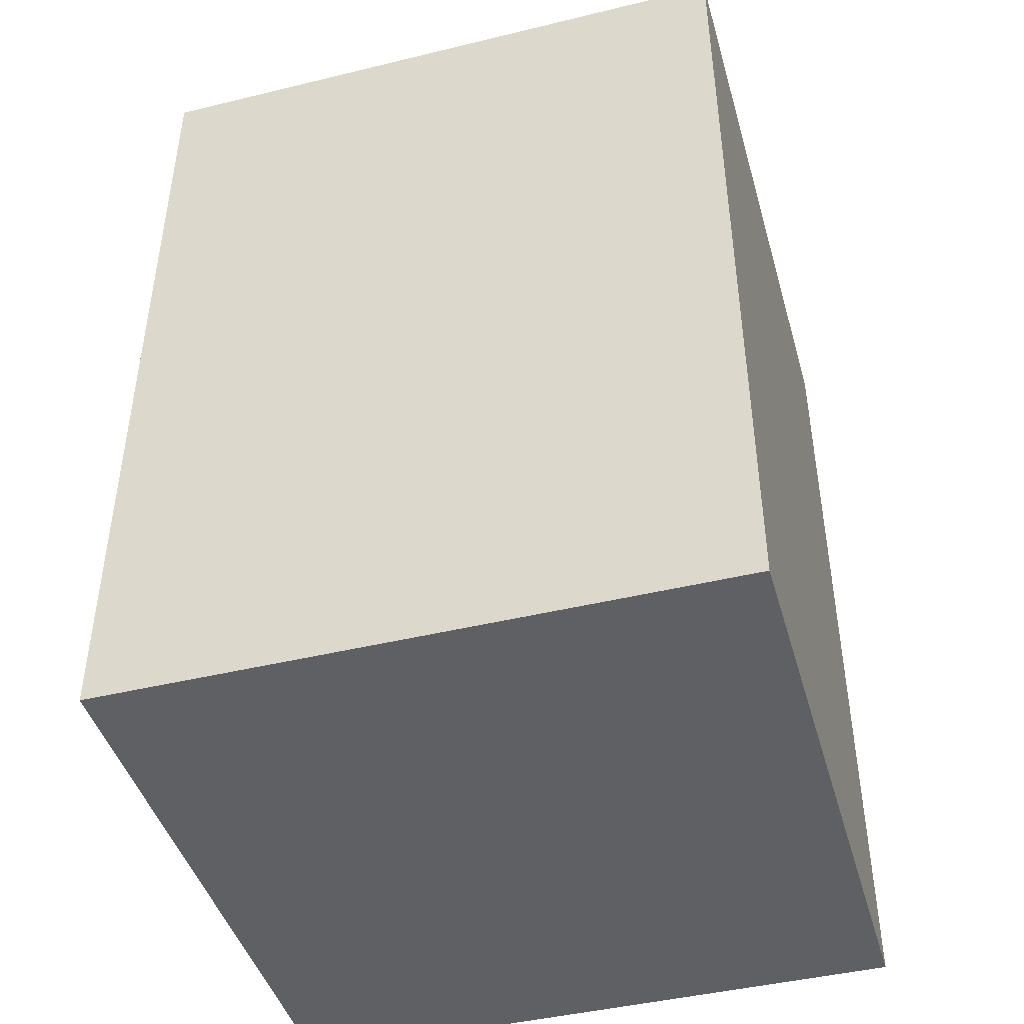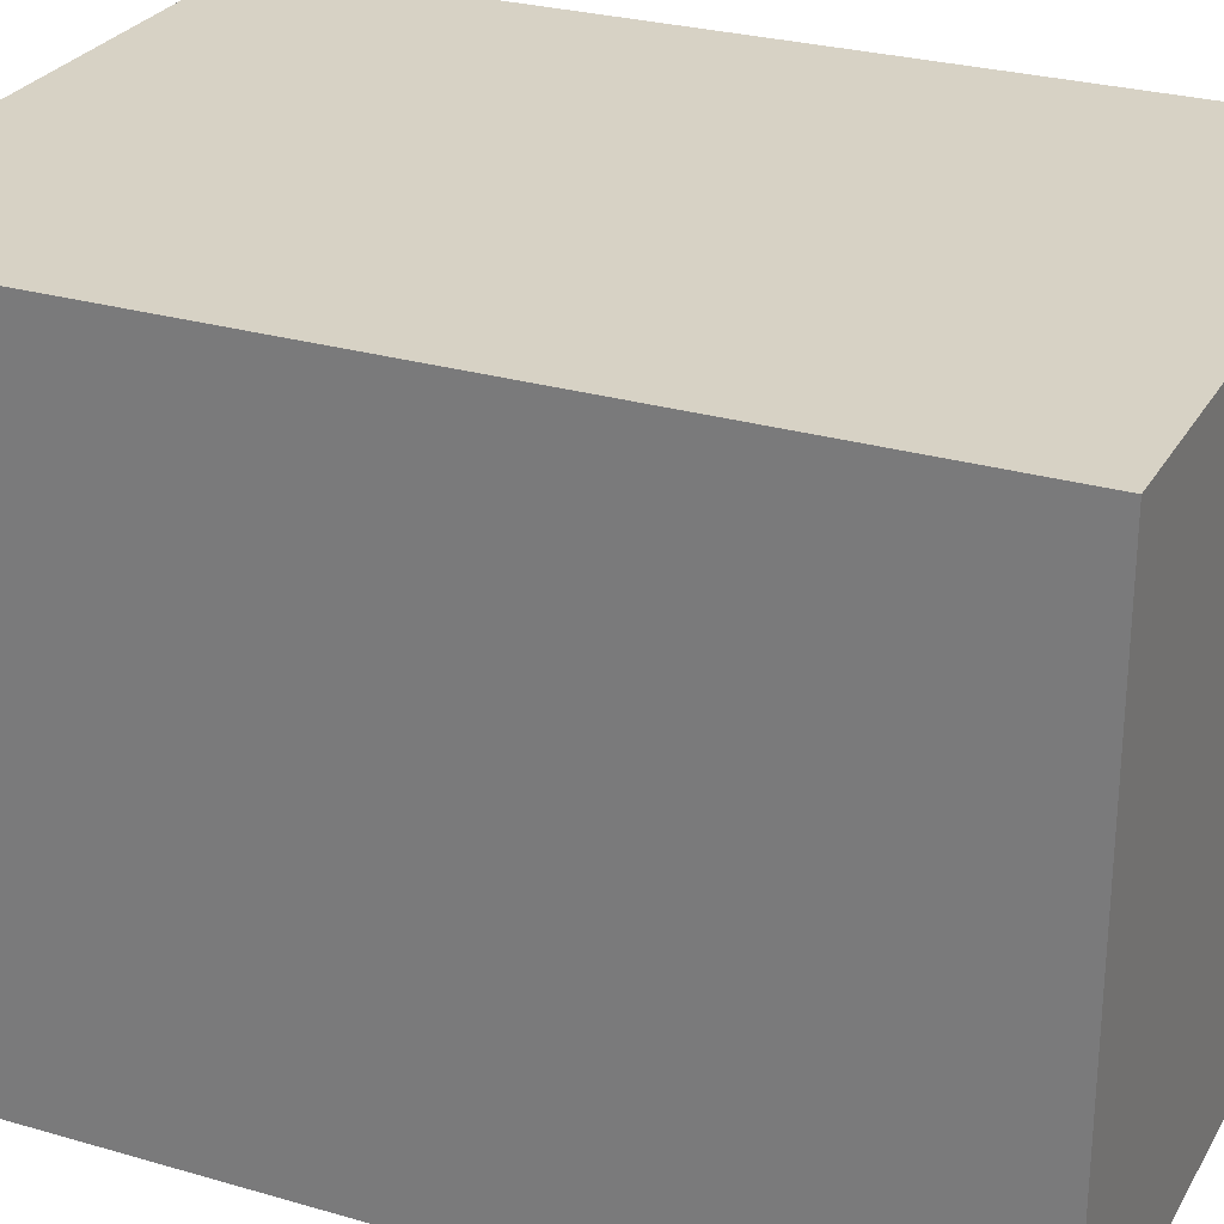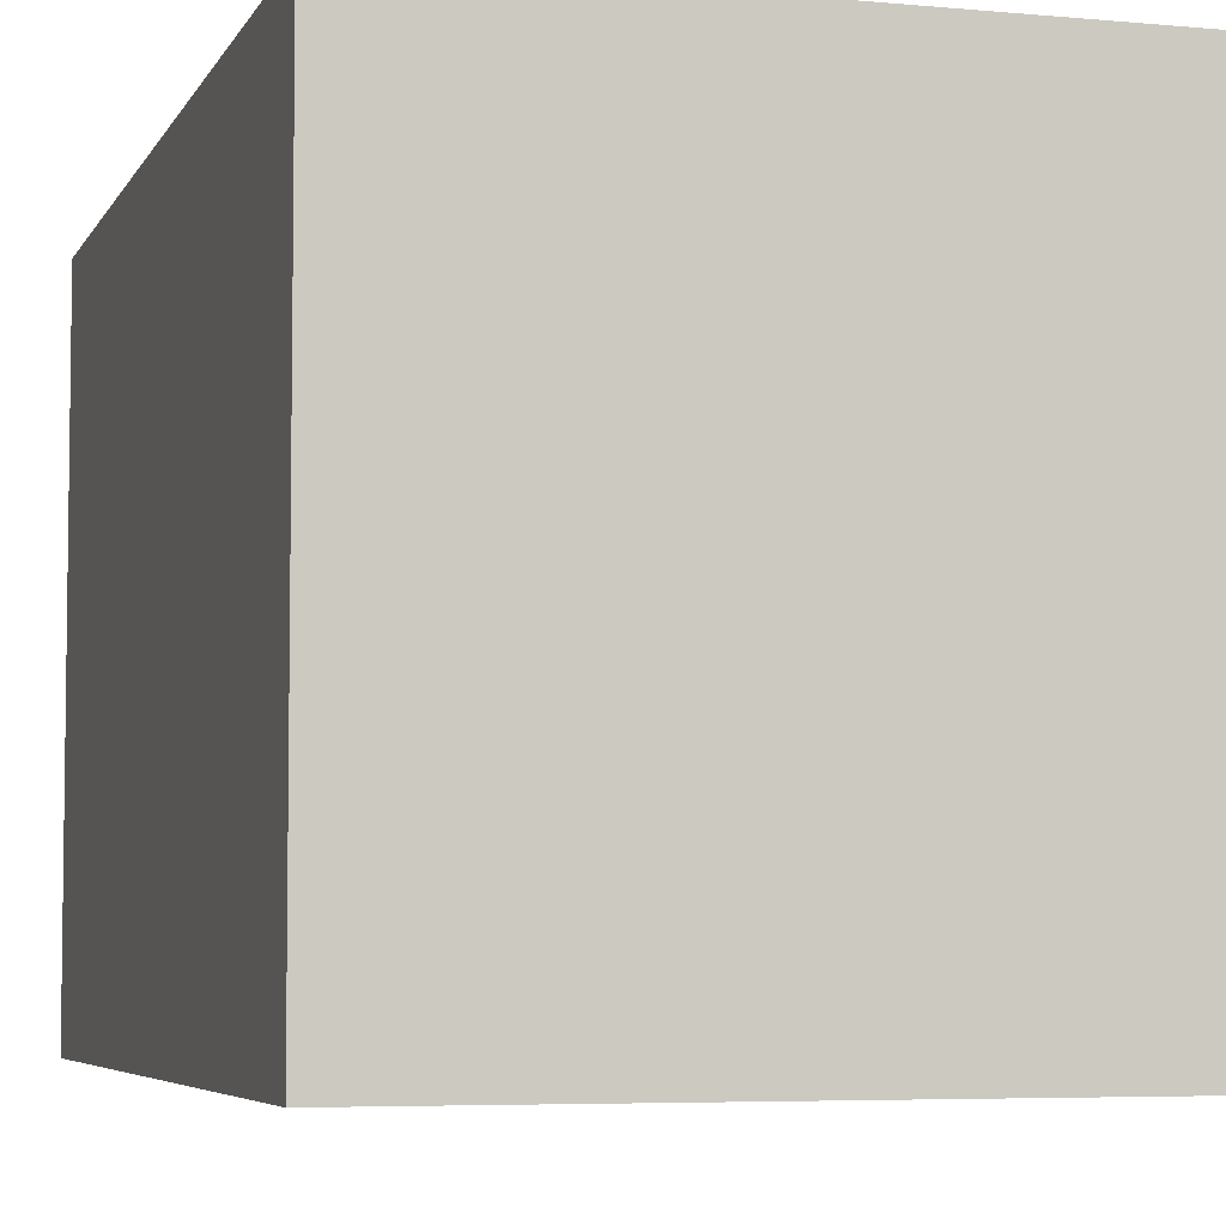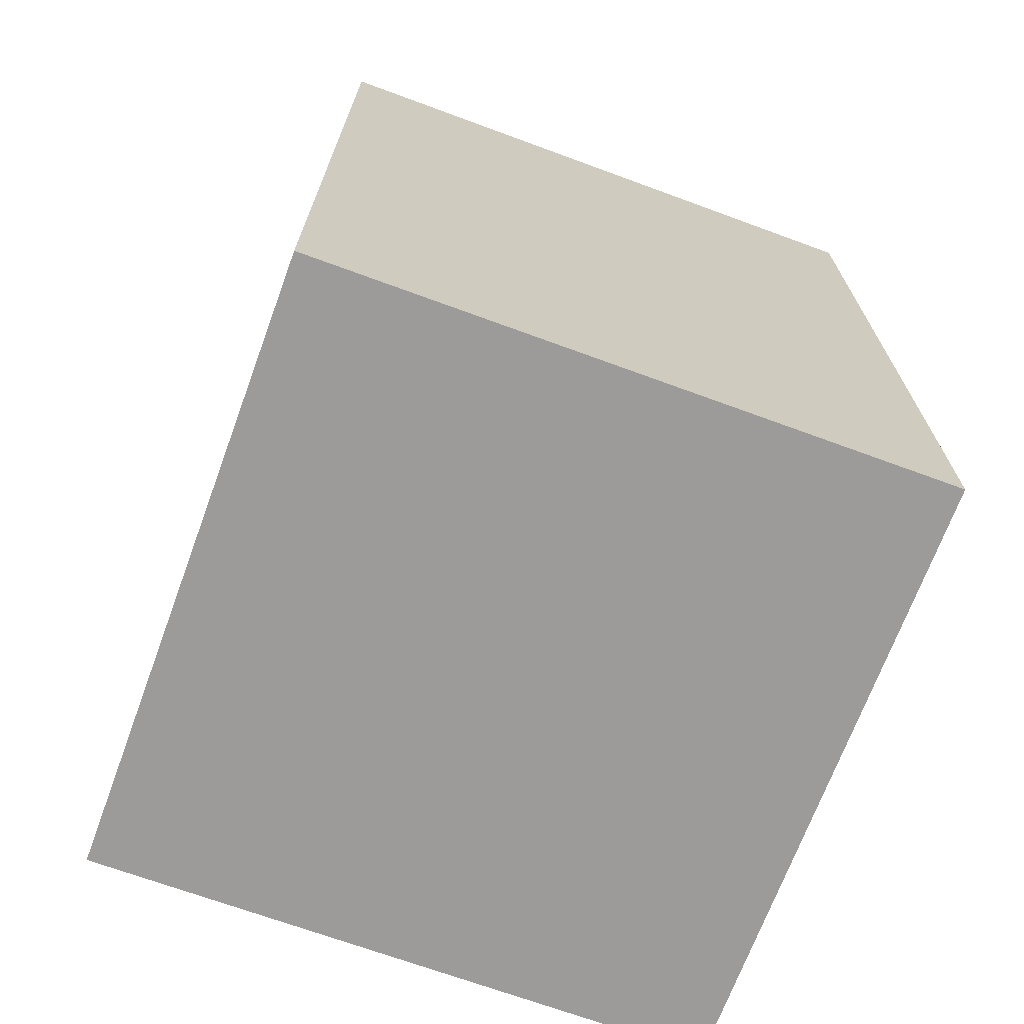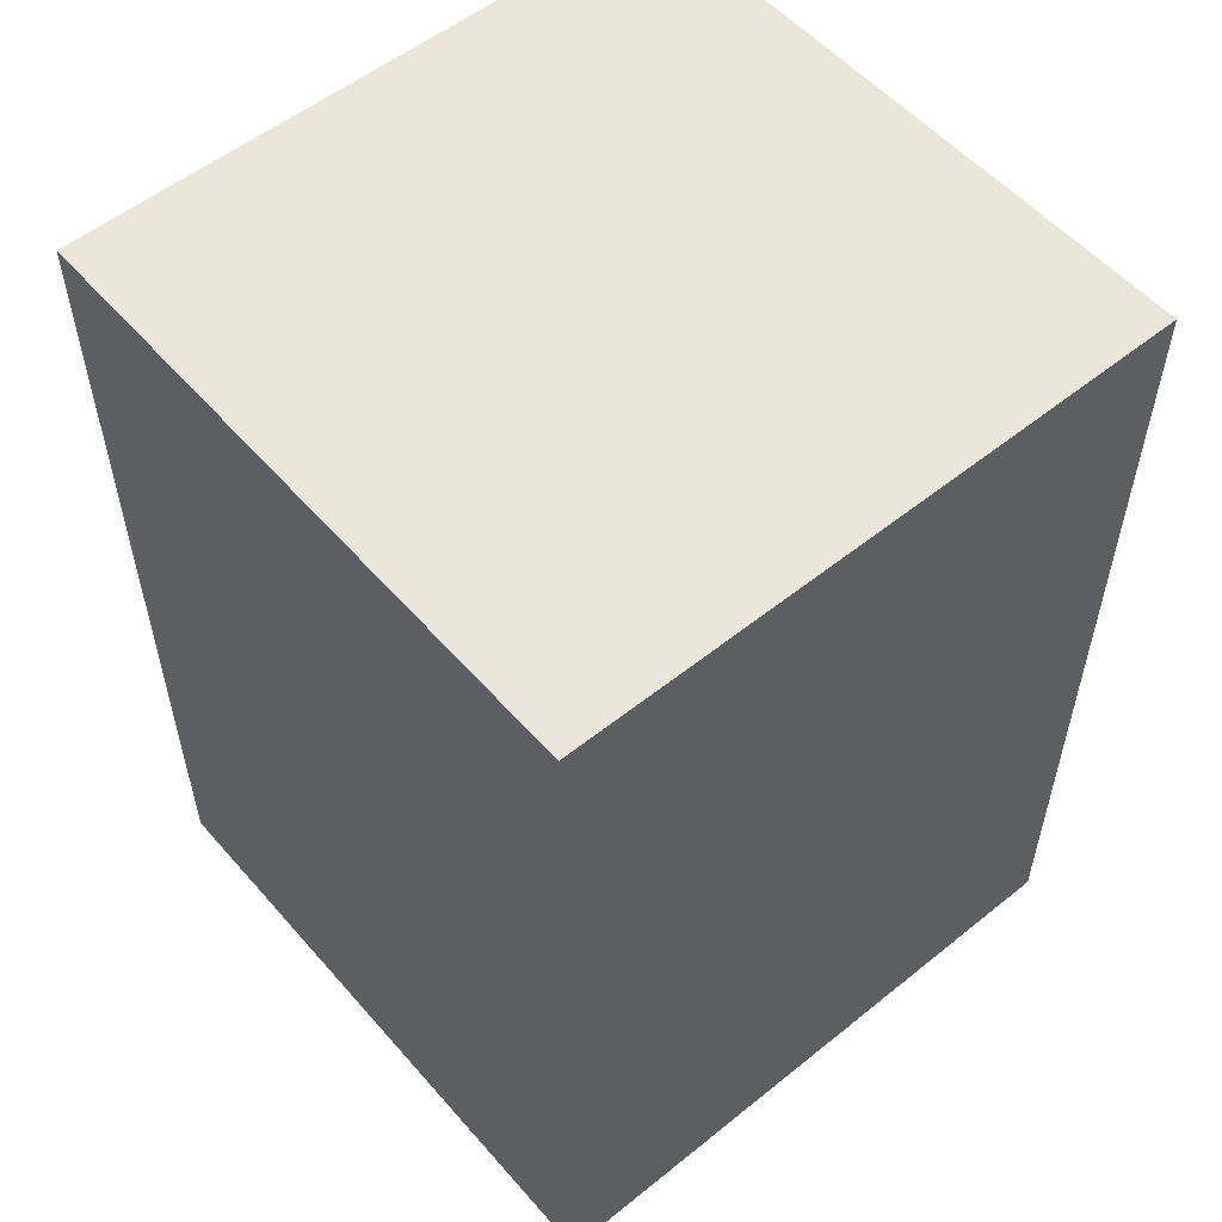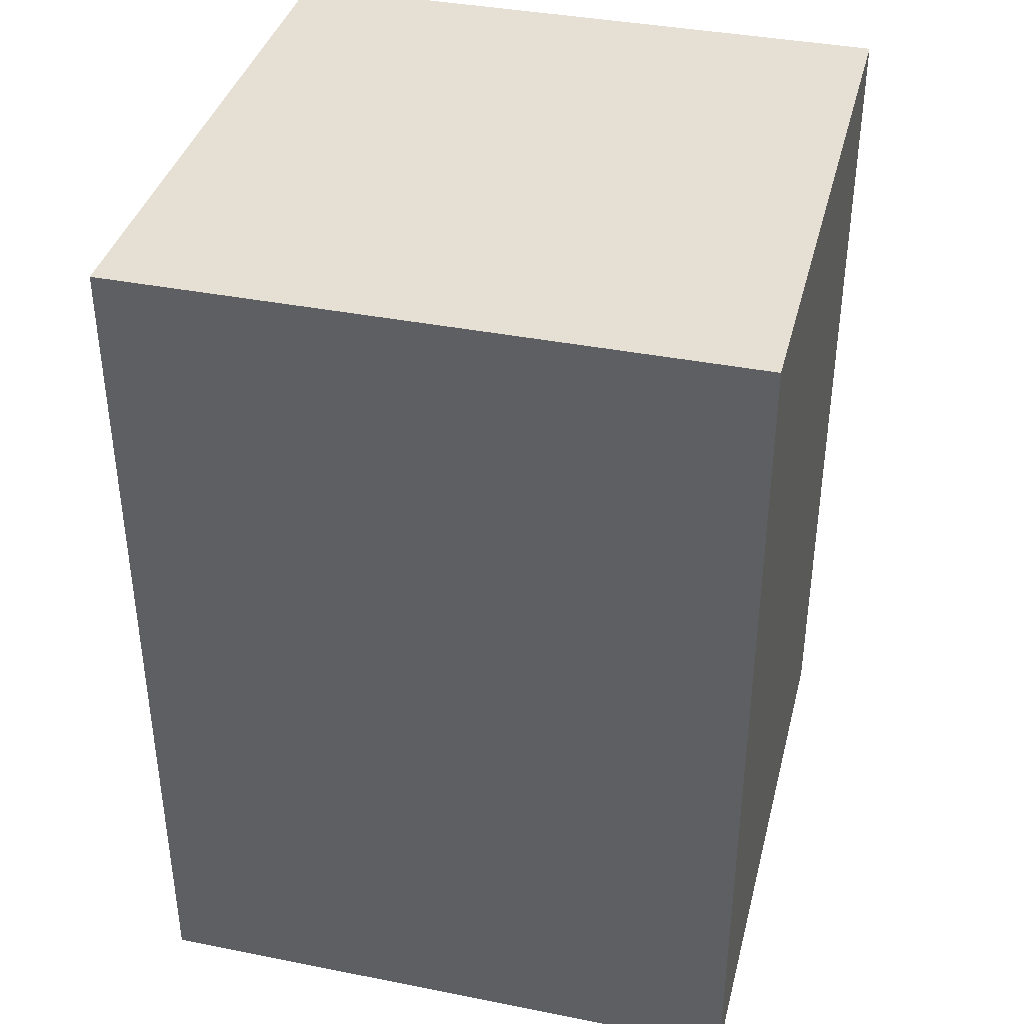
<metadata>
{"format":"obj","ext":"obj","renderer":"f3d","projection":"perspective","resolution":1024,"background":"white","views":[{"elev":-44.4,"azim":-74.2,"up":"+Y"},{"elev":27.4,"azim":-65.8,"up":"+Z"},{"elev":-5.4,"azim":163.6,"up":"+Z"},{"elev":-69.8,"azim":69.8,"up":"+Y"},{"elev":54.9,"azim":139.7,"up":"+Y"},{"elev":38.1,"azim":14.1,"up":"+Y"}]}
</metadata>
<code>
o leg
v -0.2 -0.5 1.1
v -0.2 -0.5 0.4
v -0.2 0.5 1.1
v -0.2 0.5 0.4
v 0.5 -0.5 1.1
v 0.5 -0.5 0.4
v 0.5 0.5 1.1
v 0.5 0.5 0.4
v -0.2 -0.5 1.1
v -0.2 0.5 1.1
v 0.5 -0.5 1.1
v 0.5 0.5 1.1
v -0.2 -0.5 0.4
v -0.2 0.5 0.4
v 0.5 -0.5 0.4
v 0.5 0.5 0.4
v -0.2 -0.5 1.1
v 0.5 -0.5 1.1
v -0.2 -0.5 0.4
v 0.5 -0.5 0.4
v -0.2 0.5 1.1
v 0.5 0.5 1.1
v -0.2 0.5 0.4
v 0.5 0.5 0.4
f 3 2 1
f 4 2 3
f 5 6 7
f 7 6 8
f 11 10 9
f 12 10 11
f 13 14 15
f 15 14 16
f 19 18 17
f 20 18 19
f 21 22 23
f 23 22 24

</code>
